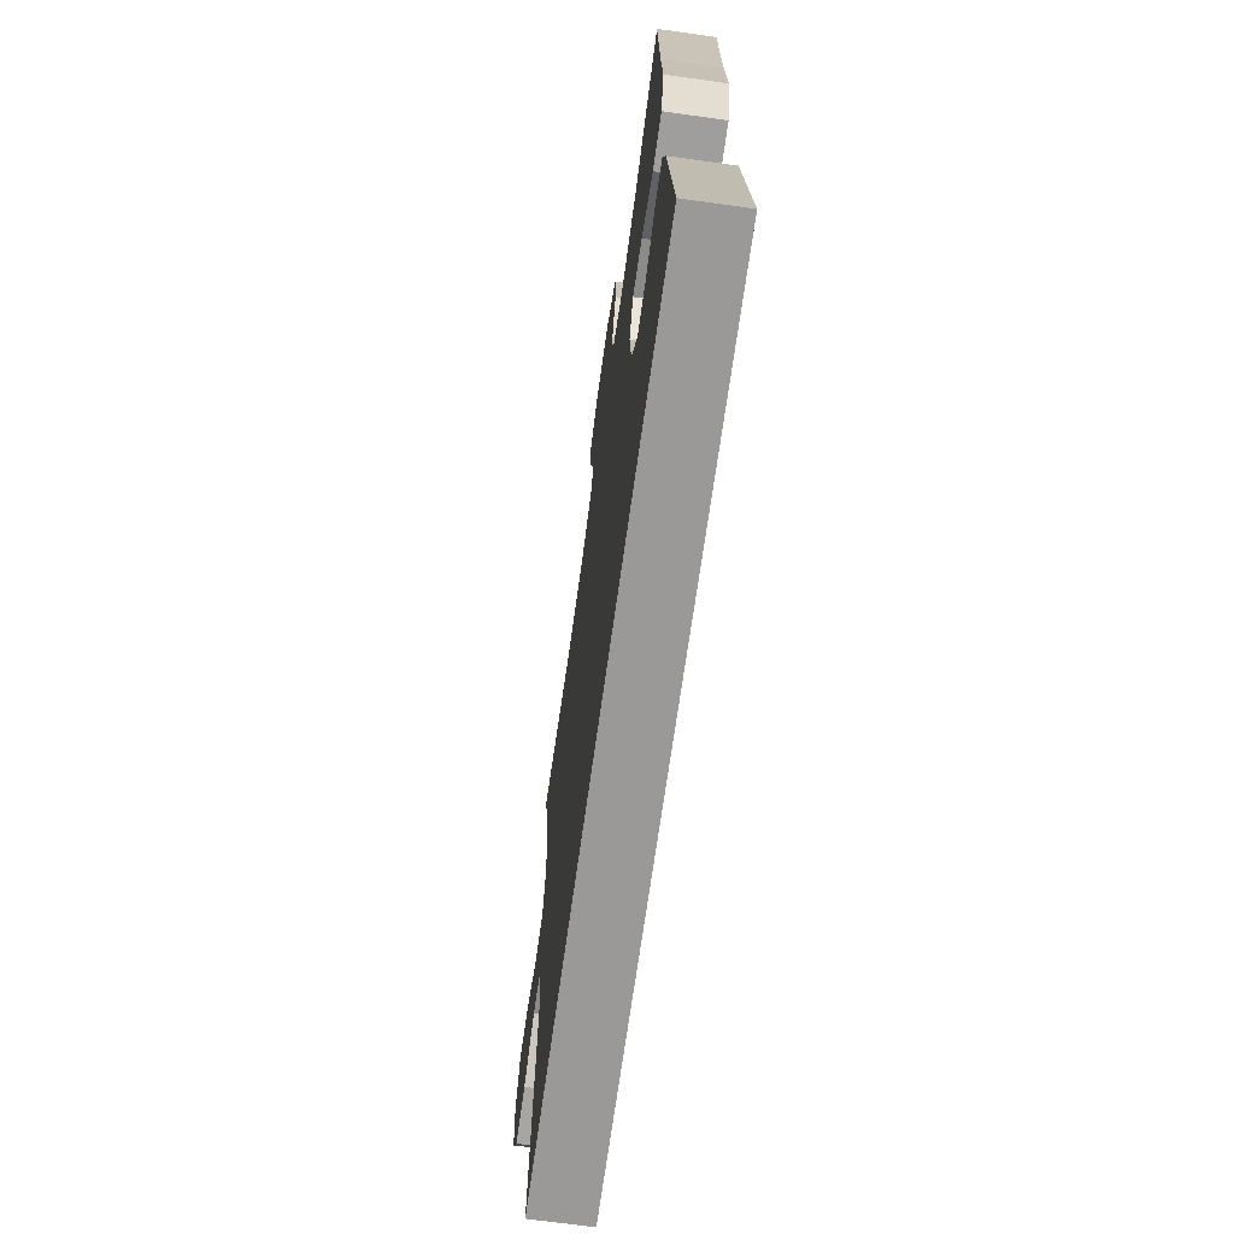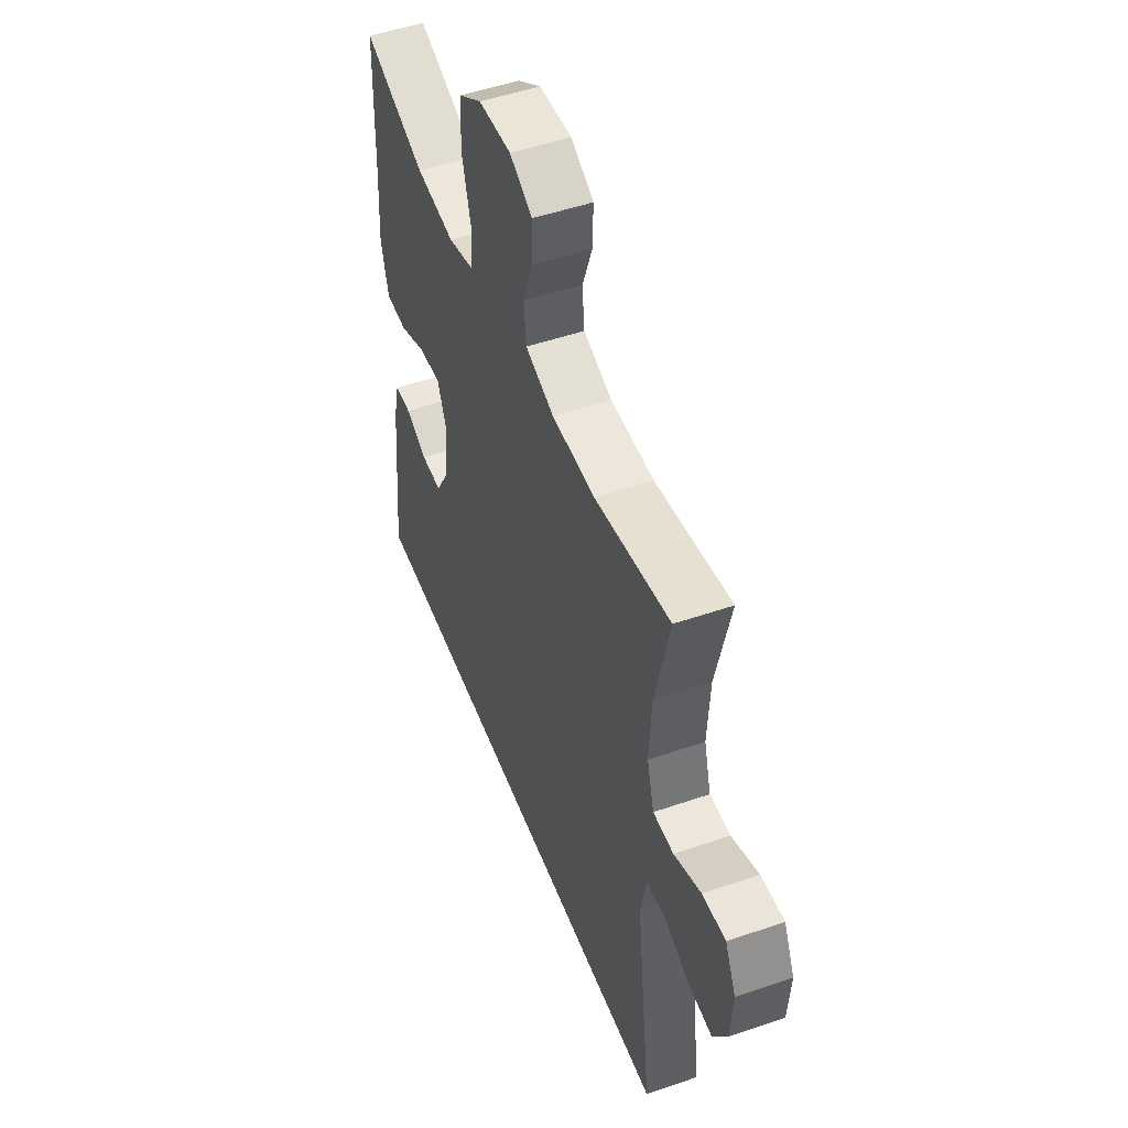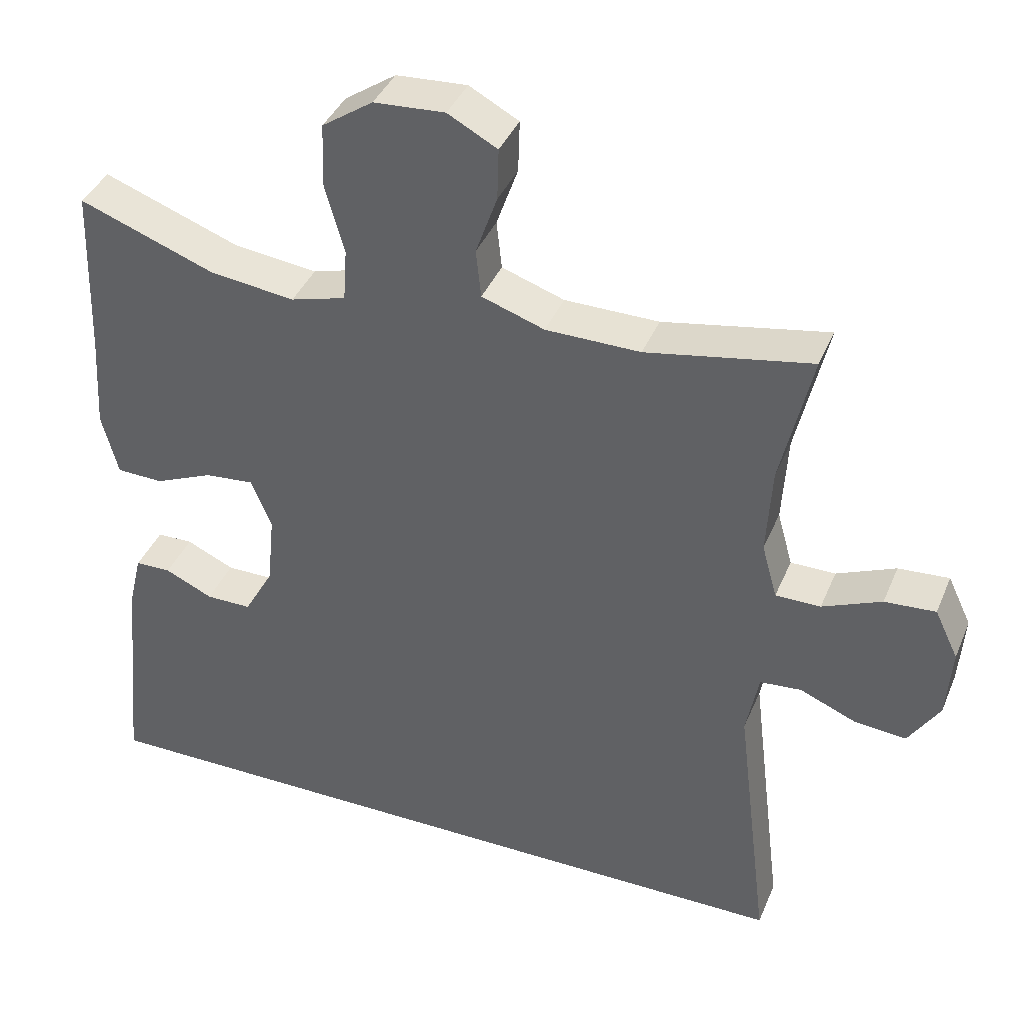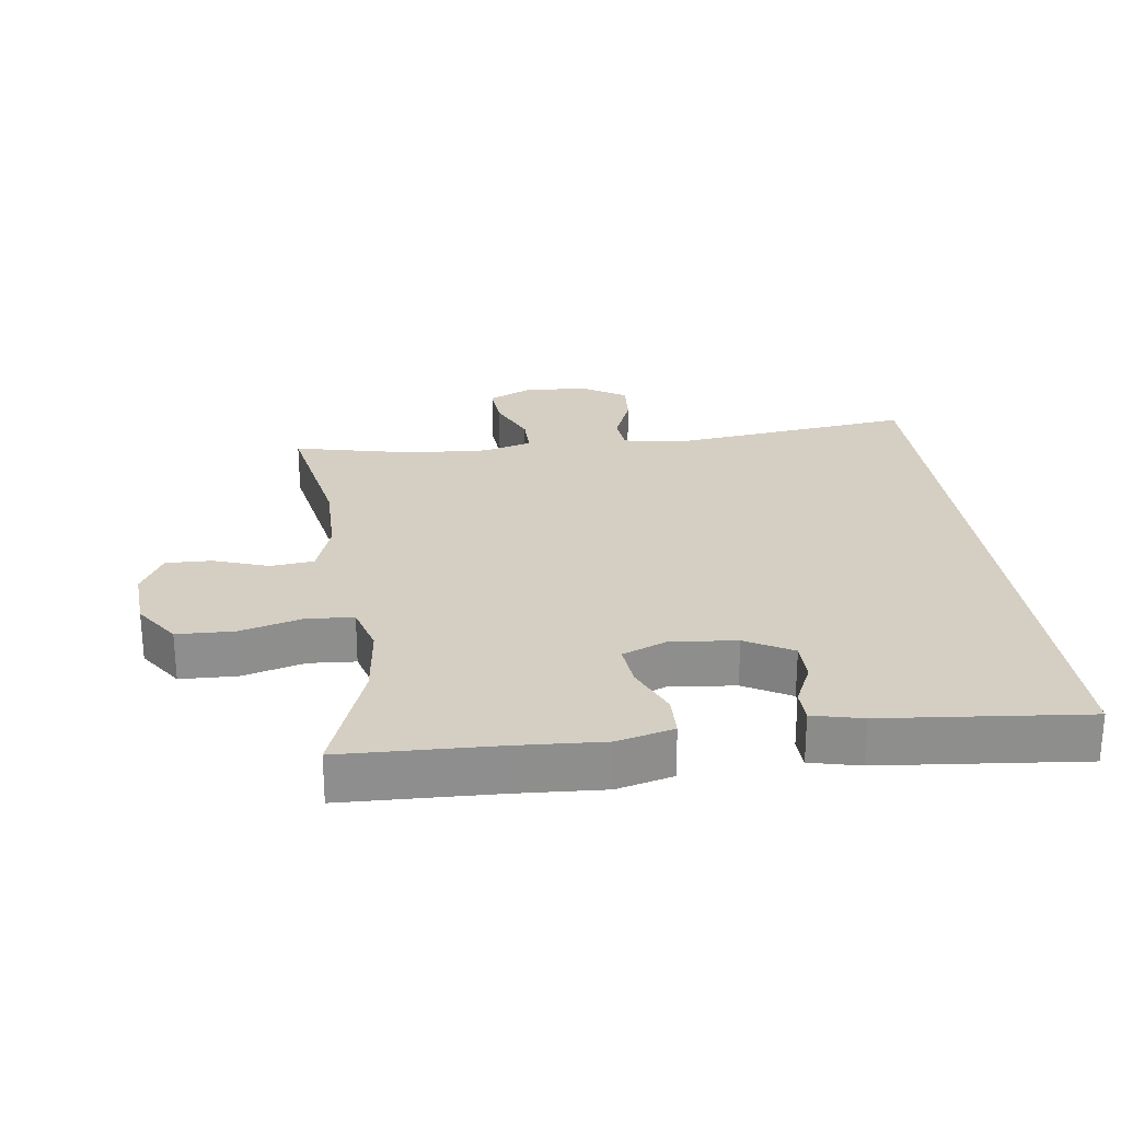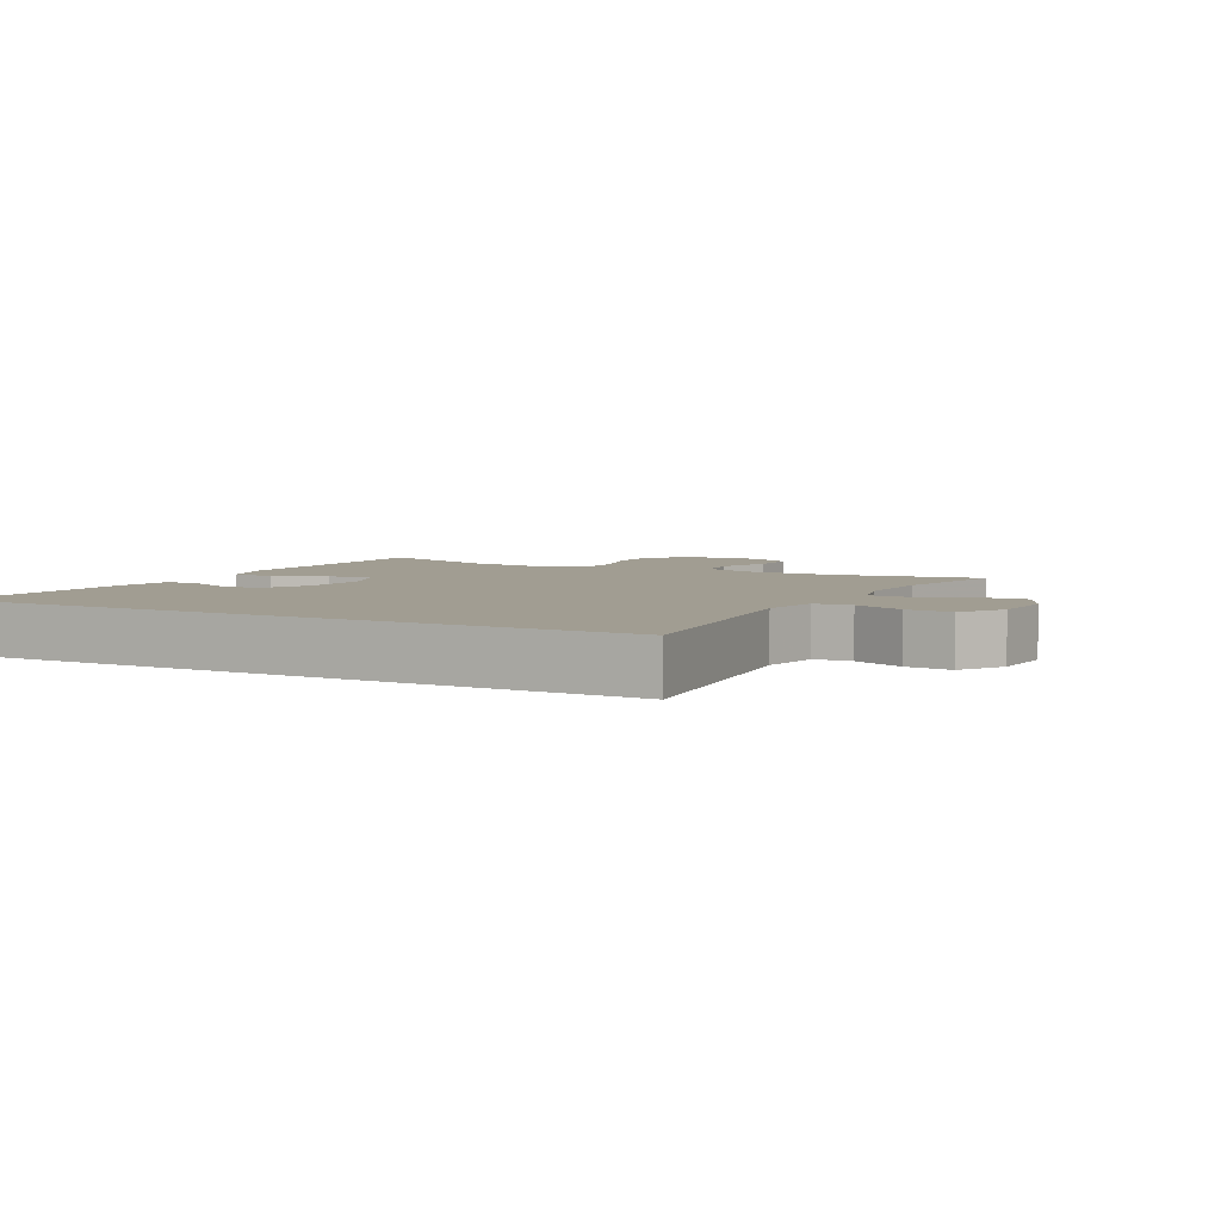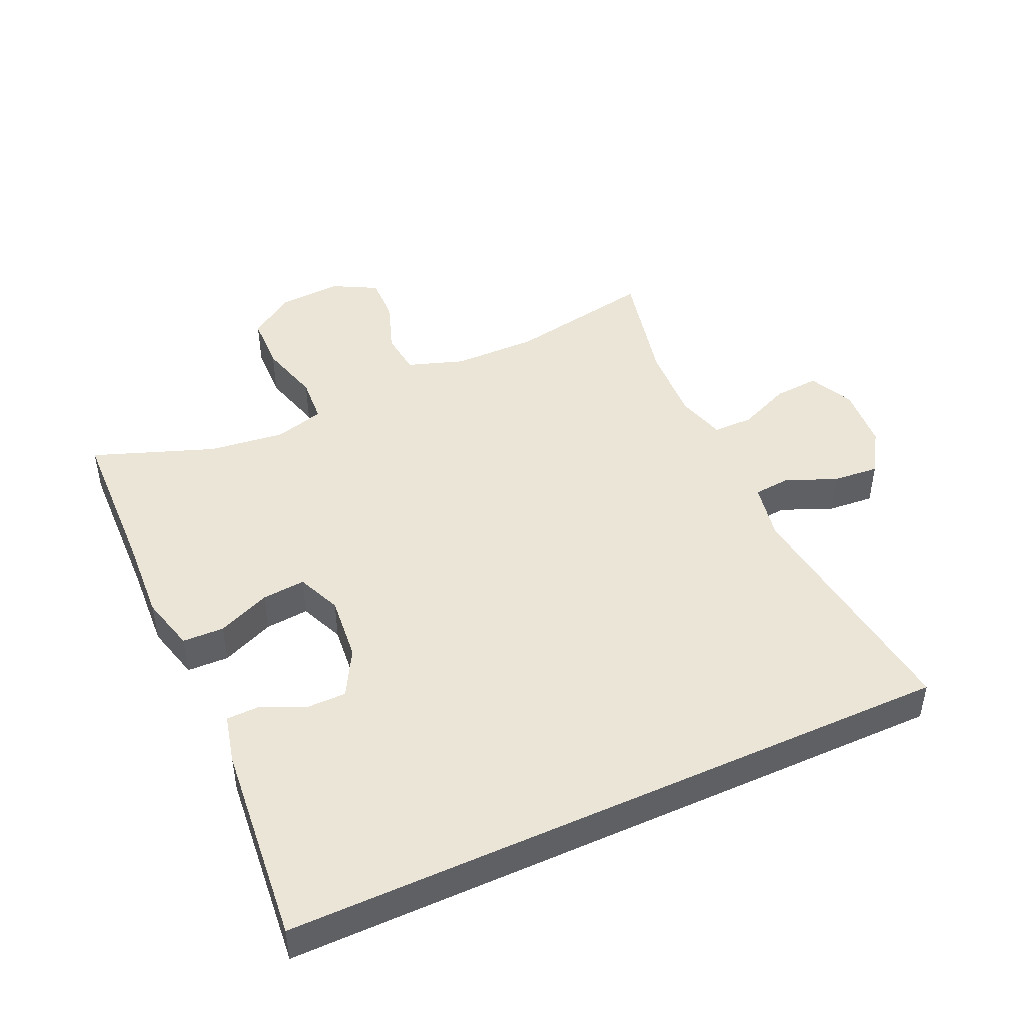
<metadata>
{"format":"obj","ext":"obj","renderer":"f3d","projection":"perspective","resolution":1024,"background":"white","views":[{"elev":-69.1,"azim":82.1,"up":"+Z"},{"elev":50.3,"azim":-110.7,"up":"+Z"},{"elev":39.4,"azim":-158.7,"up":"+Z"},{"elev":25.4,"azim":82.3,"up":"+Y"},{"elev":4.8,"azim":-151.7,"up":"+Y"},{"elev":46.0,"azim":155.4,"up":"+Y"}]}
</metadata>
<code>
v 0.531 0.07 -0.5
v -0.491 0.07 -0.5
v -0.445 0.07 -0.124
v -0.462 0.07 -0.036
v -0.518 0.07 -0.031
v -0.595 0.07 -0.063
v -0.665 0.07 -0.069
v -0.707 0.07 -0.003
v -0.714 0.07 0.094
v -0.682 0.07 0.161
v -0.613 0.07 0.156
v -0.533 0.07 0.122
v -0.472 0.07 0.122
v -0.451 0.07 0.197
v -0.458 0.07 0.317
v -0.5 0.07 0.5
v -0.277 0.07 0.459
v -0.149 0.07 0.46
v -0.064 0.07 0.489
v -0.057 0.07 0.555
v -0.086 0.07 0.637
v -0.088 0.07 0.707
v -0.021 0.07 0.743
v 0.075 0.07 0.737
v 0.144 0.07 0.69
v 0.147 0.07 0.604
v 0.121 0.07 0.51
v 0.126 0.07 0.439
v 0.201 0.07 0.418
v 0.316 0.07 0.432
v 0.5 0.07 0.5
v 0.508 0.07 0.268
v 0.516 0.07 0.136
v 0.494 0.07 0.051
v 0.431 0.07 0.049
v 0.351 0.07 0.083
v 0.285 0.07 0.089
v 0.257 0.07 0.022
v 0.267 0.07 -0.078
v 0.307 0.07 -0.149
v 0.369 0.07 -0.149
v 0.434 0.07 -0.119
v 0.483 0.07 -0.12
v 0.501 0.07 -0.195
v 0.531 0 -0.5
v -0.491 0 -0.5
v -0.445 0 -0.124
v -0.462 0 -0.036
v -0.518 0 -0.031
v -0.595 0 -0.063
v -0.665 0 -0.069
v -0.707 0 -0.003
v -0.714 0 0.094
v -0.682 0 0.161
v -0.613 0 0.156
v -0.533 0 0.122
v -0.472 0 0.122
v -0.451 0 0.197
v -0.458 0 0.317
v -0.5 0 0.5
v -0.277 0 0.459
v -0.149 0 0.46
v -0.064 0 0.489
v -0.057 0 0.555
v -0.086 0 0.637
v -0.088 0 0.707
v -0.021 0 0.743
v 0.075 0 0.737
v 0.144 0 0.69
v 0.147 0 0.604
v 0.121 0 0.51
v 0.126 0 0.439
v 0.201 0 0.418
v 0.316 0 0.432
v 0.5 0 0.5
v 0.508 0 0.268
v 0.516 0 0.136
v 0.494 0 0.051
v 0.431 0 0.049
v 0.351 0 0.083
v 0.285 0 0.089
v 0.257 0 0.022
v 0.267 0 -0.078
v 0.307 0 -0.149
v 0.369 0 -0.149
v 0.434 0 -0.119
v 0.483 0 -0.12
v 0.501 0 -0.195
f 41 42 43 44
f 40 41 44 1
f 33 34 35 36
f 32 33 36 37
f 30 31 32 37
f 29 30 37 38
f 24 25 26 27
f 24 27 28
f 23 24 28
f 20 21 22 23
f 19 20 23 28
f 18 19 28 29
f 15 16 17
f 14 15 17 18
f 13 14 18 29
f 9 10 11 12
f 9 12 13
f 8 9 13
f 5 6 7 8
f 4 5 8 13
f 3 4 13 29
f 40 1 2 3
f 39 40 3
f 3 29 38 39
f 88 87 86 85
f 45 88 85 84
f 80 79 78 77
f 81 80 77 76
f 81 76 75 74
f 82 81 74 73
f 71 70 69 68
f 72 71 68
f 72 68 67
f 67 66 65 64
f 72 67 64 63
f 73 72 63 62
f 61 60 59
f 62 61 59 58
f 73 62 58 57
f 56 55 54 53
f 57 56 53
f 57 53 52
f 52 51 50 49
f 57 52 49 48
f 73 57 48 47
f 47 46 45 84
f 47 84 83
f 83 82 73 47
f 1 45 46 2
f 2 46 47 3
f 3 47 48 4
f 4 48 49 5
f 5 49 50 6
f 6 50 51 7
f 7 51 52 8
f 8 52 53 9
f 9 53 54 10
f 10 54 55 11
f 11 55 56 12
f 12 56 57 13
f 13 57 58 14
f 14 58 59 15
f 15 59 60 16
f 16 60 61 17
f 17 61 62 18
f 18 62 63 19
f 19 63 64 20
f 20 64 65 21
f 21 65 66 22
f 22 66 67 23
f 23 67 68 24
f 24 68 69 25
f 25 69 70 26
f 26 70 71 27
f 27 71 72 28
f 28 72 73 29
f 29 73 74 30
f 30 74 75 31
f 31 75 76 32
f 32 76 77 33
f 33 77 78 34
f 34 78 79 35
f 35 79 80 36
f 36 80 81 37
f 37 81 82 38
f 38 82 83 39
f 39 83 84 40
f 40 84 85 41
f 41 85 86 42
f 42 86 87 43
f 43 87 88 44
f 44 88 45 1

</code>
